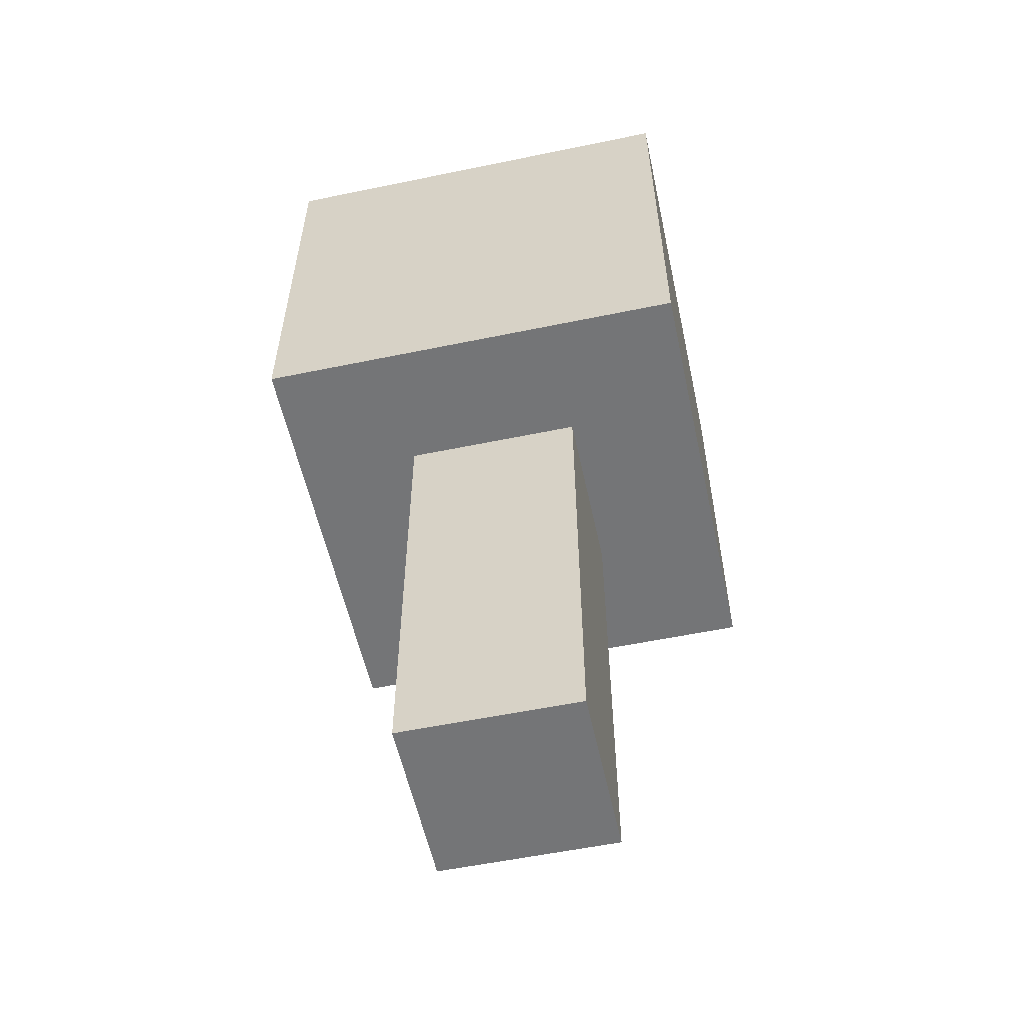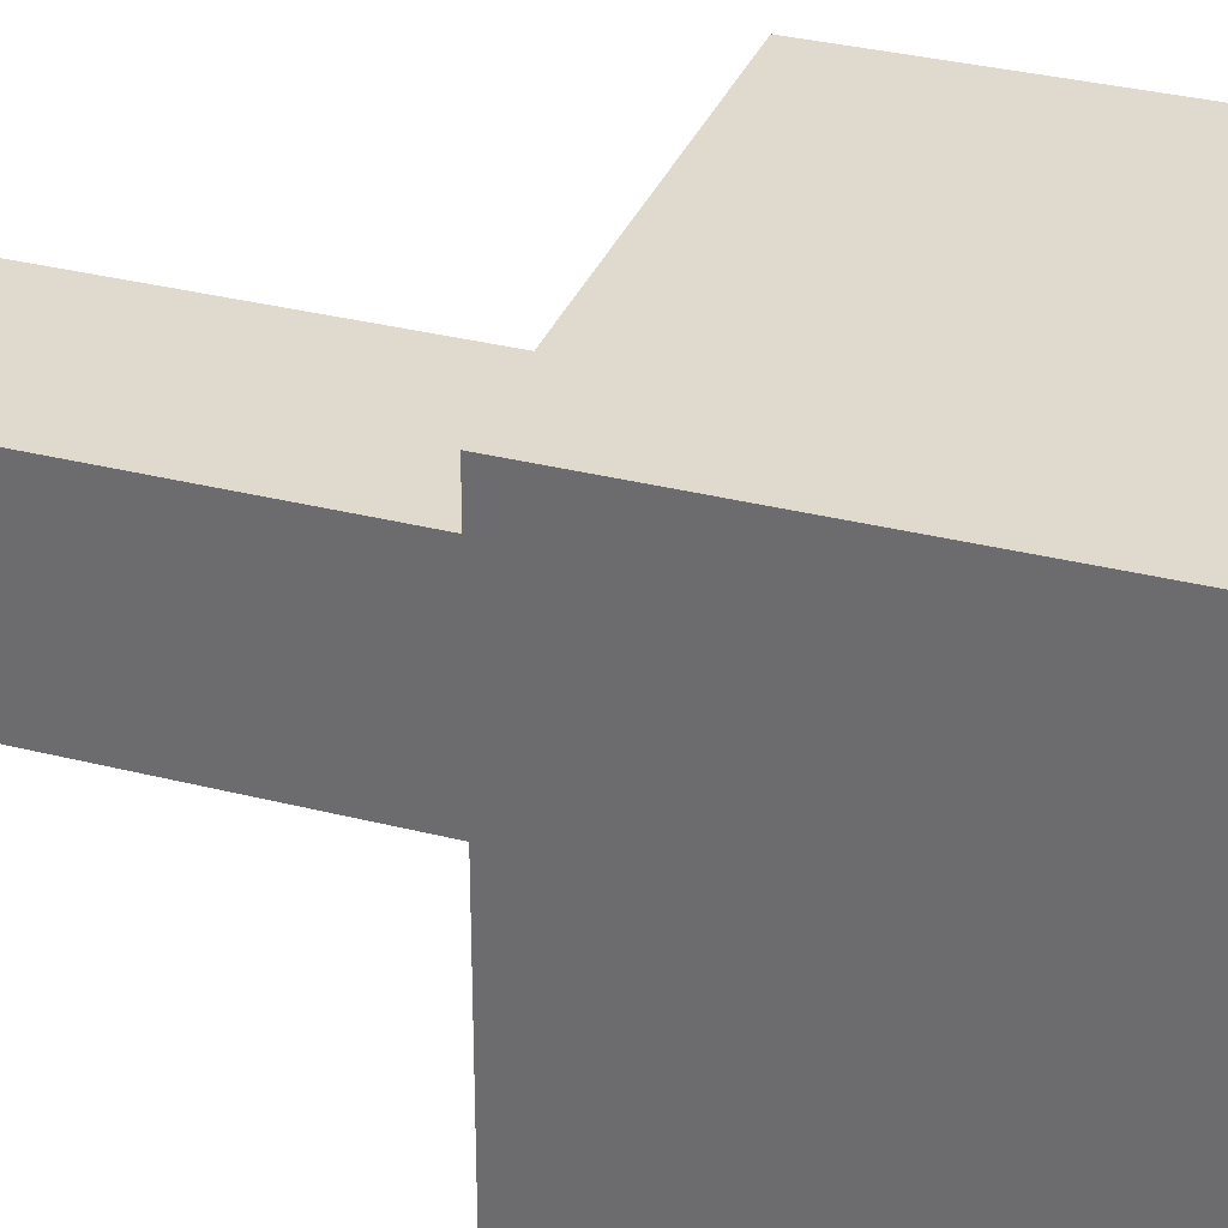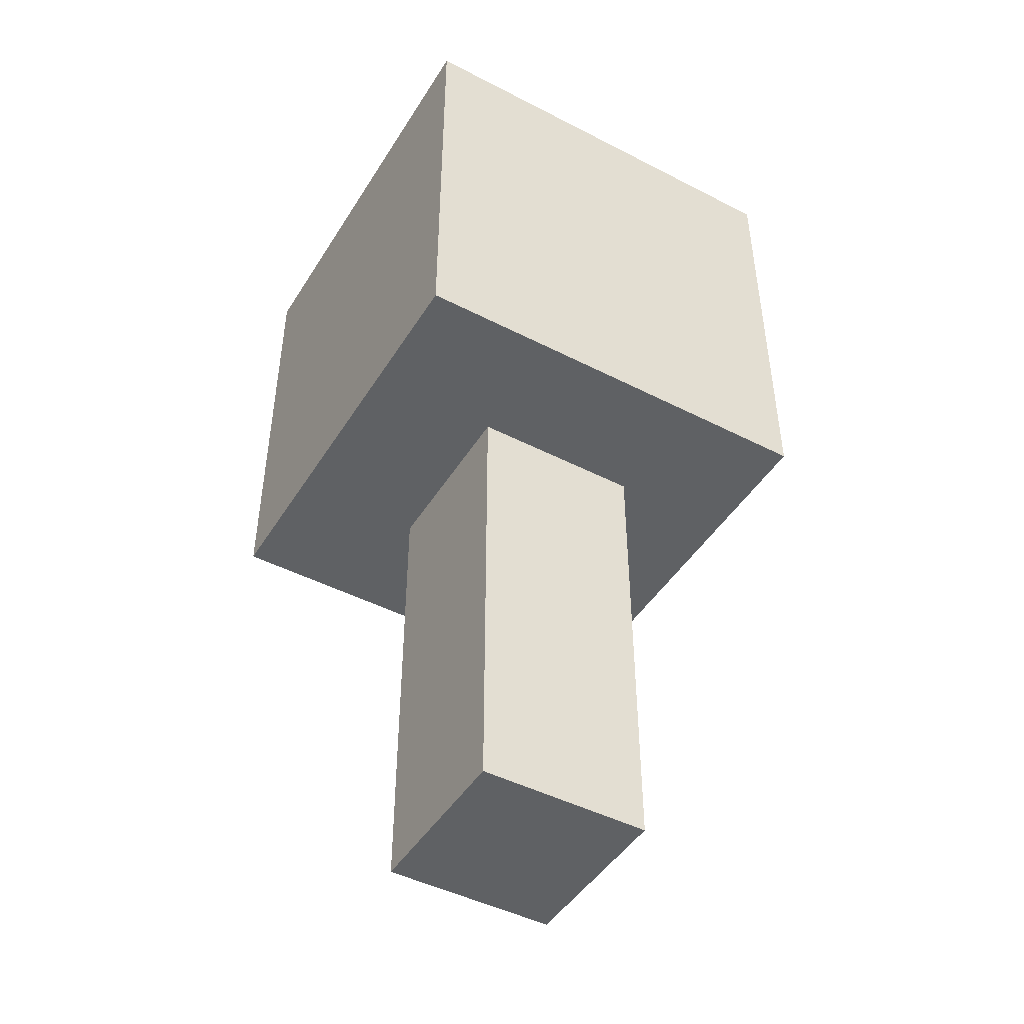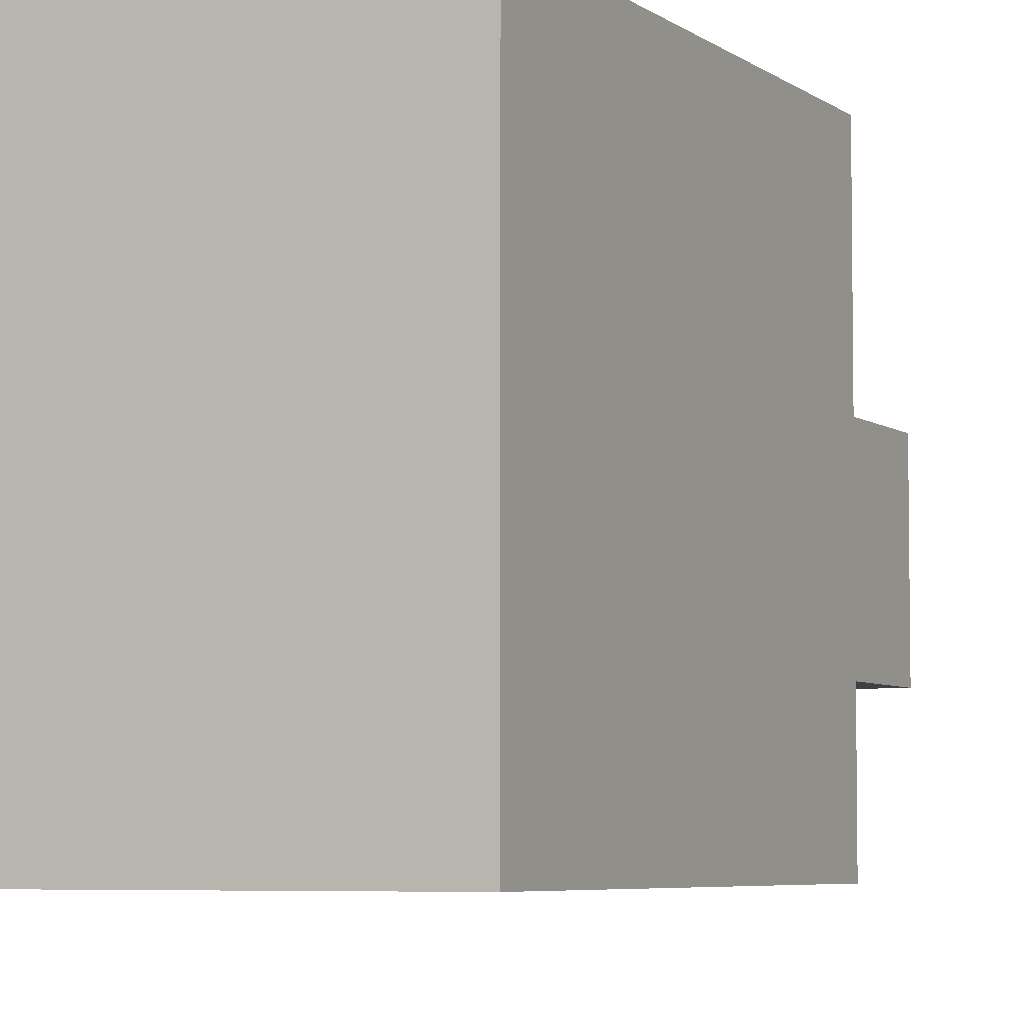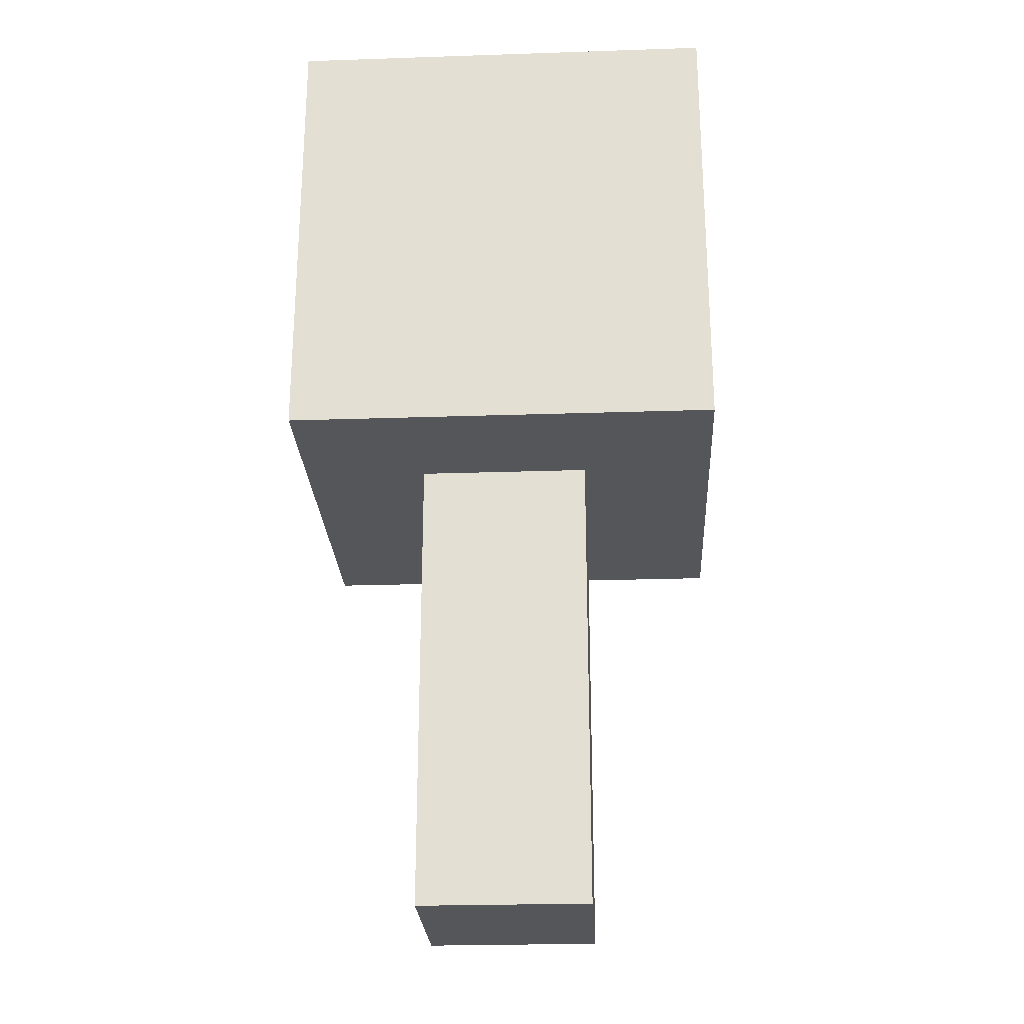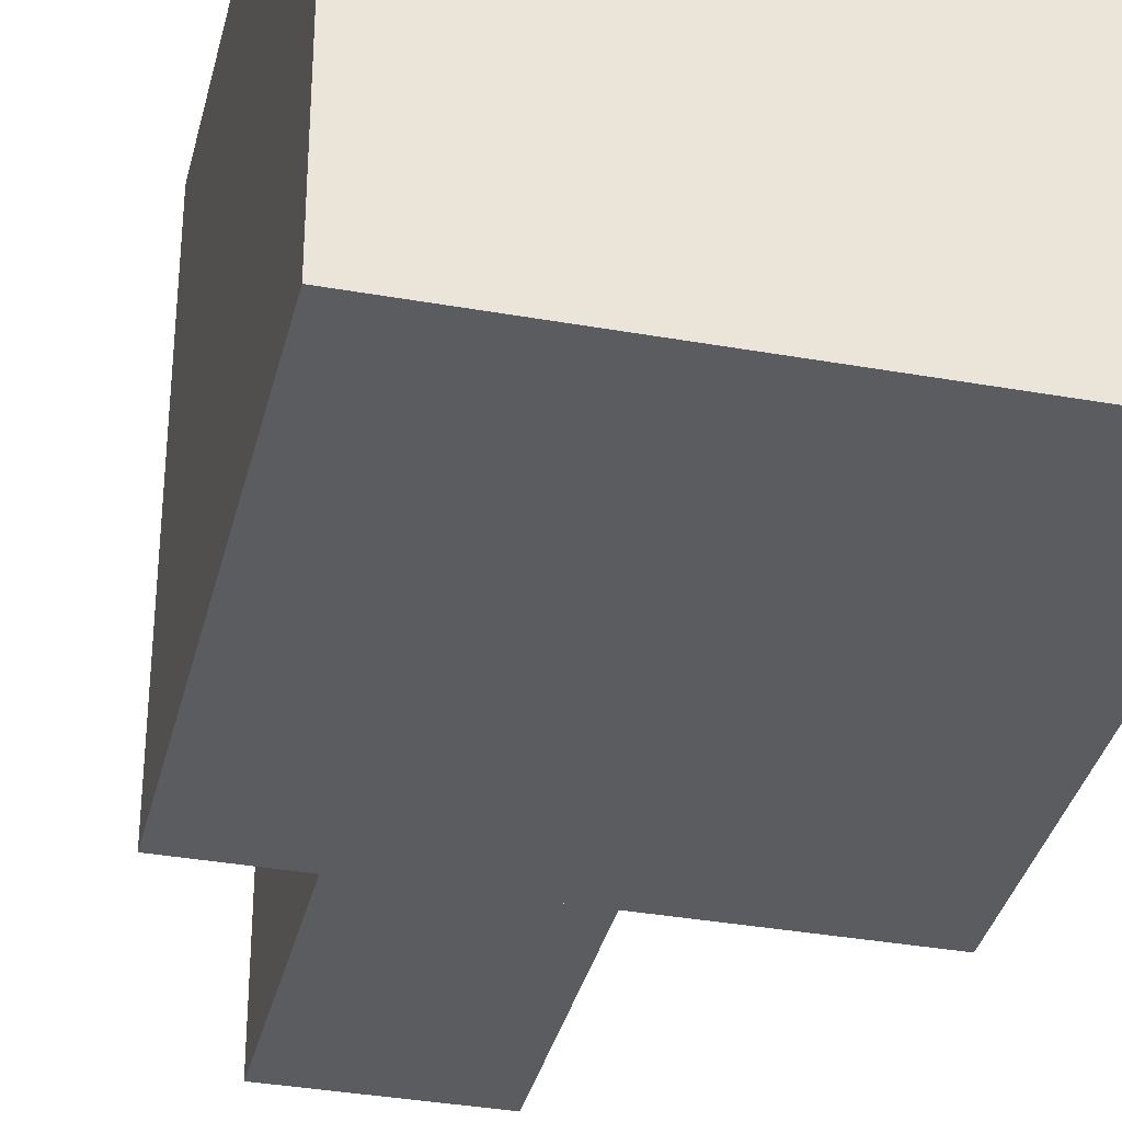
<metadata>
{"format":"obj","ext":"obj","renderer":"f3d","projection":"perspective","resolution":1024,"background":"white","views":[{"elev":-56.4,"azim":102.2,"up":"+Y"},{"elev":32.9,"azim":109.4,"up":"+Z"},{"elev":-46.3,"azim":-30.4,"up":"+Y"},{"elev":-5.3,"azim":-154.3,"up":"+Z"},{"elev":-25.1,"azim":-176.9,"up":"+Y"},{"elev":-35.3,"azim":166.7,"up":"+Z"}]}
</metadata>
<code>
o
v -6 13 6
v -6 13 -6
v -6 25.6 6
v -6 25.6 -6
v -2.3 0 2.5
v -2.3 0 -2.4
v -2.3 1.6 -2.3
v -2.3 1.6 -2.4
v -2.3 1.7 2.5
v -2.3 1.7 -2.3
v -2.3 2.2 2.5
v -2.3 2.2 -2.4
v -2.3 3.2 2.5
v -2.3 3.2 -2.4
v -2.3 3.6 2.5
v -2.3 3.6 -2.4
v -2.3 5.4 2.5
v -2.3 5.4 -2.4
v -2.3 6.1 2.5
v -2.3 6.1 -2.4
v -2.3 7.2 2.5
v -2.3 7.2 -2.4
v -2.3 7.7 2.5
v -2.3 7.7 -2.4
v -2.3 9.6 2.5
v -2.3 9.6 -2.4
v -2.3 10.7 2.5
v -2.3 10.7 -2.4
v -2.3 11.7 2.5
v -2.3 11.7 -2.4
v -2.3 12.2 2.5
v -2.3 12.2 -2.4
v -2.3 13 2.5
v -2.3 13 -2.4
v 2.5 0 2.5
v 2.5 0 -2.4
v 2.5 1.6 -2.3
v 2.5 1.6 -2.4
v 2.5 1.7 2.5
v 2.5 1.7 -2.3
v 2.5 2.2 2.5
v 2.5 2.2 -2.4
v 2.5 3.2 2.5
v 2.5 3.2 -2.4
v 2.5 3.6 2.5
v 2.5 3.6 -2.4
v 2.5 5.4 2.5
v 2.5 5.4 -2.4
v 2.5 6.1 2.5
v 2.5 6.1 -2.4
v 2.5 7.2 2.5
v 2.5 7.2 -2.4
v 2.5 7.7 2.5
v 2.5 7.7 -2.4
v 2.5 9.6 2.5
v 2.5 9.6 -2.4
v 2.5 10.7 2.5
v 2.5 10.7 -2.4
v 2.5 11.7 2.5
v 2.5 11.7 -2.4
v 2.5 12.2 2.5
v 2.5 12.2 -2.4
v 2.5 13 2.5
v 2.5 13 -2.4
v 6 13 6
v 6 13 -6
v 6 25.6 6
v 6 25.6 -6
v -6 13 6
v -6 25.6 6
v 6 13 6
v 6 25.6 6
v -2.3 0 2.5
v -2.3 1.7 2.5
v -2.3 2.2 2.5
v -2.3 3.2 2.5
v -2.3 3.6 2.5
v -2.3 5.4 2.5
v -2.3 6.1 2.5
v -2.3 7.2 2.5
v -2.3 7.7 2.5
v -2.3 9.6 2.5
v -2.3 10.7 2.5
v -2.3 11.7 2.5
v -2.3 12.2 2.5
v -2.3 13 2.5
v 2.5 0 2.5
v 2.5 1.7 2.5
v 2.5 2.2 2.5
v 2.5 3.2 2.5
v 2.5 3.6 2.5
v 2.5 5.4 2.5
v 2.5 6.1 2.5
v 2.5 7.2 2.5
v 2.5 7.7 2.5
v 2.5 9.6 2.5
v 2.5 10.7 2.5
v 2.5 11.7 2.5
v 2.5 12.2 2.5
v 2.5 13 2.5
v -2.3 0 -2.4
v -2.3 1.6 -2.4
v -2.3 2.2 -2.4
v -2.3 3.2 -2.4
v -2.3 3.6 -2.4
v -2.3 5.4 -2.4
v -2.3 6.1 -2.4
v -2.3 7.2 -2.4
v -2.3 7.7 -2.4
v -2.3 9.6 -2.4
v -2.3 10.7 -2.4
v -2.3 11.7 -2.4
v -2.3 12.2 -2.4
v -2.3 13 -2.4
v 2.5 0 -2.4
v 2.5 1.6 -2.4
v 2.5 2.2 -2.4
v 2.5 3.2 -2.4
v 2.5 3.6 -2.4
v 2.5 5.4 -2.4
v 2.5 6.1 -2.4
v 2.5 7.2 -2.4
v 2.5 7.7 -2.4
v 2.5 9.6 -2.4
v 2.5 10.7 -2.4
v 2.5 11.7 -2.4
v 2.5 12.2 -2.4
v 2.5 13 -2.4
v -6 13 -6
v -6 25.6 -6
v 6 13 -6
v 6 25.6 -6
v -2.3 0 2.5
v 2.5 0 2.5
v -2.3 0 -2.4
v 2.5 0 -2.4
v -6 13 6
v 6 13 6
v -2.3 13 2.5
v 2.5 13 2.5
v -2.3 13 -2.4
v 2.5 13 -2.4
v -6 13 -6
v 6 13 -6
v -6 25.6 6
v 6 25.6 6
v -6 25.6 -6
v 6 25.6 -6
f 3 2 1
f 4 2 3
f 7 6 5
f 8 6 7
f 9 7 5
f 10 8 7
f 10 7 9
f 11 10 9
f 12 8 10
f 12 10 11
f 13 12 11
f 14 12 13
f 15 14 13
f 16 14 15
f 17 16 15
f 18 16 17
f 19 18 17
f 20 18 19
f 21 20 19
f 22 20 21
f 23 22 21
f 24 22 23
f 25 24 23
f 26 24 25
f 27 26 25
f 28 26 27
f 29 28 27
f 30 28 29
f 31 30 29
f 32 30 31
f 33 32 31
f 34 32 33
f 35 36 37
f 37 36 38
f 35 37 39
f 37 38 40
f 39 37 40
f 39 40 41
f 40 38 42
f 41 40 42
f 41 42 43
f 43 42 44
f 43 44 45
f 45 44 46
f 45 46 47
f 47 46 48
f 47 48 49
f 49 48 50
f 49 50 51
f 51 50 52
f 51 52 53
f 53 52 54
f 53 54 55
f 55 54 56
f 55 56 57
f 57 56 58
f 57 58 59
f 59 58 60
f 59 60 61
f 61 60 62
f 61 62 63
f 63 62 64
f 65 66 67
f 67 66 68
f 71 70 69
f 72 70 71
f 87 74 73
f 88 75 74
f 88 74 87
f 89 76 75
f 89 75 88
f 90 77 76
f 90 76 89
f 91 78 77
f 91 77 90
f 92 79 78
f 92 78 91
f 93 80 79
f 93 79 92
f 94 81 80
f 94 80 93
f 95 82 81
f 95 81 94
f 96 83 82
f 96 82 95
f 97 84 83
f 97 83 96
f 98 85 84
f 98 84 97
f 99 86 85
f 99 85 98
f 100 86 99
f 101 102 115
f 102 103 116
f 115 102 116
f 103 104 117
f 116 103 117
f 104 105 118
f 117 104 118
f 105 106 119
f 118 105 119
f 106 107 120
f 119 106 120
f 107 108 121
f 120 107 121
f 108 109 122
f 121 108 122
f 109 110 123
f 122 109 123
f 110 111 124
f 123 110 124
f 111 112 125
f 124 111 125
f 112 113 126
f 125 112 126
f 113 114 127
f 126 113 127
f 127 114 128
f 129 130 131
f 131 130 132
f 135 134 133
f 136 134 135
f 139 138 137
f 140 138 139
f 141 139 137
f 142 138 140
f 143 141 137
f 143 142 141
f 144 138 142
f 144 142 143
f 145 146 147
f 147 146 148

</code>
